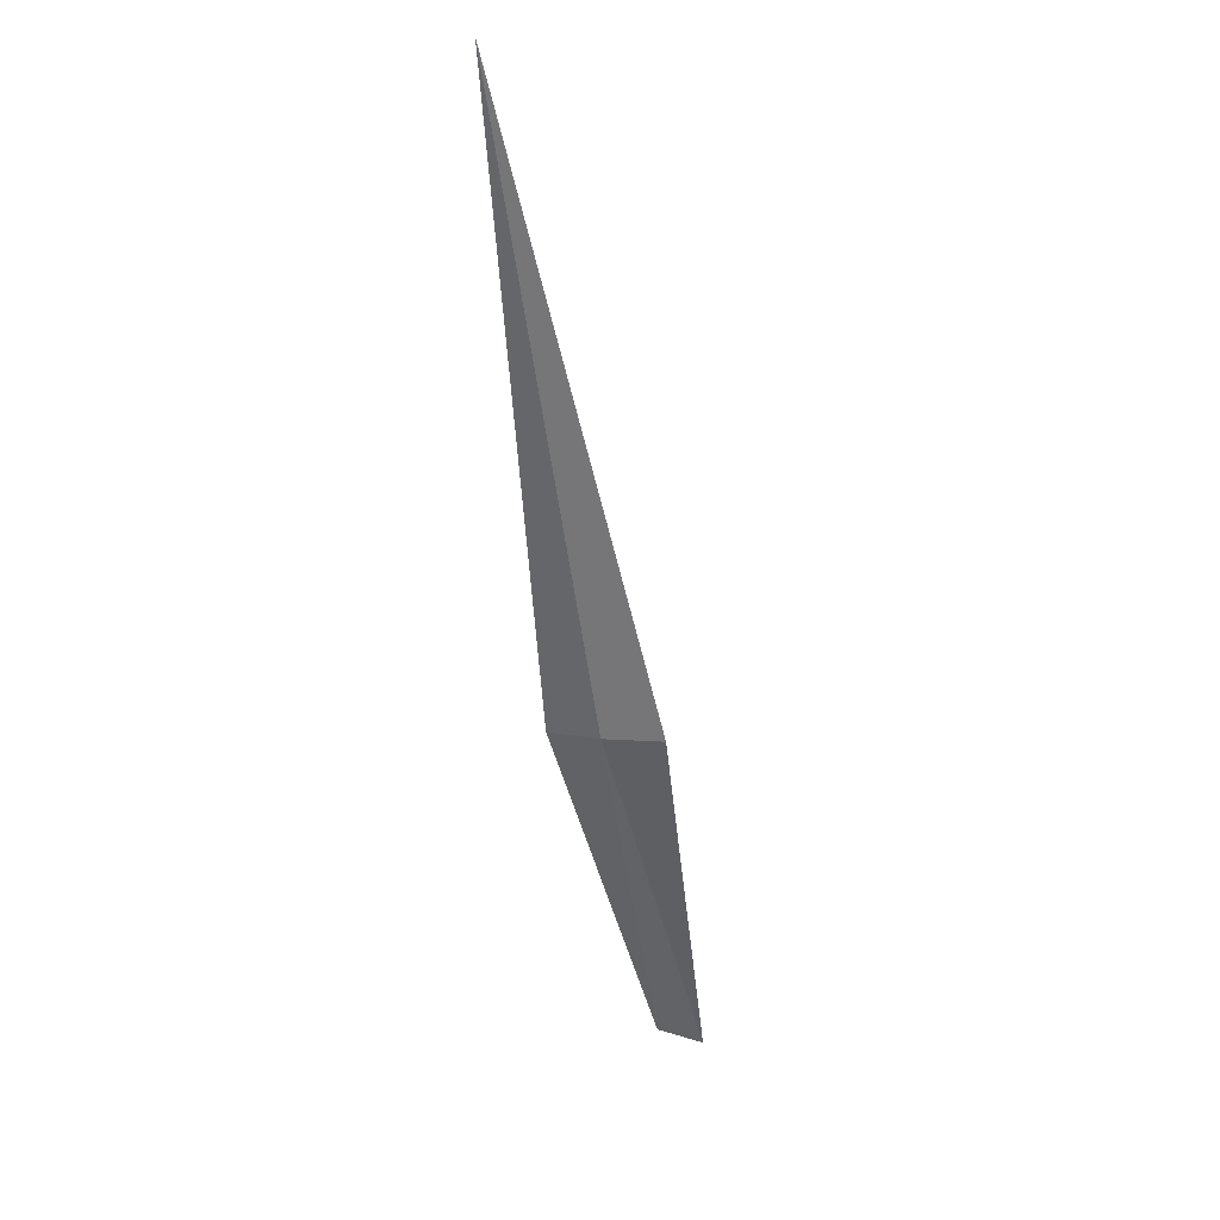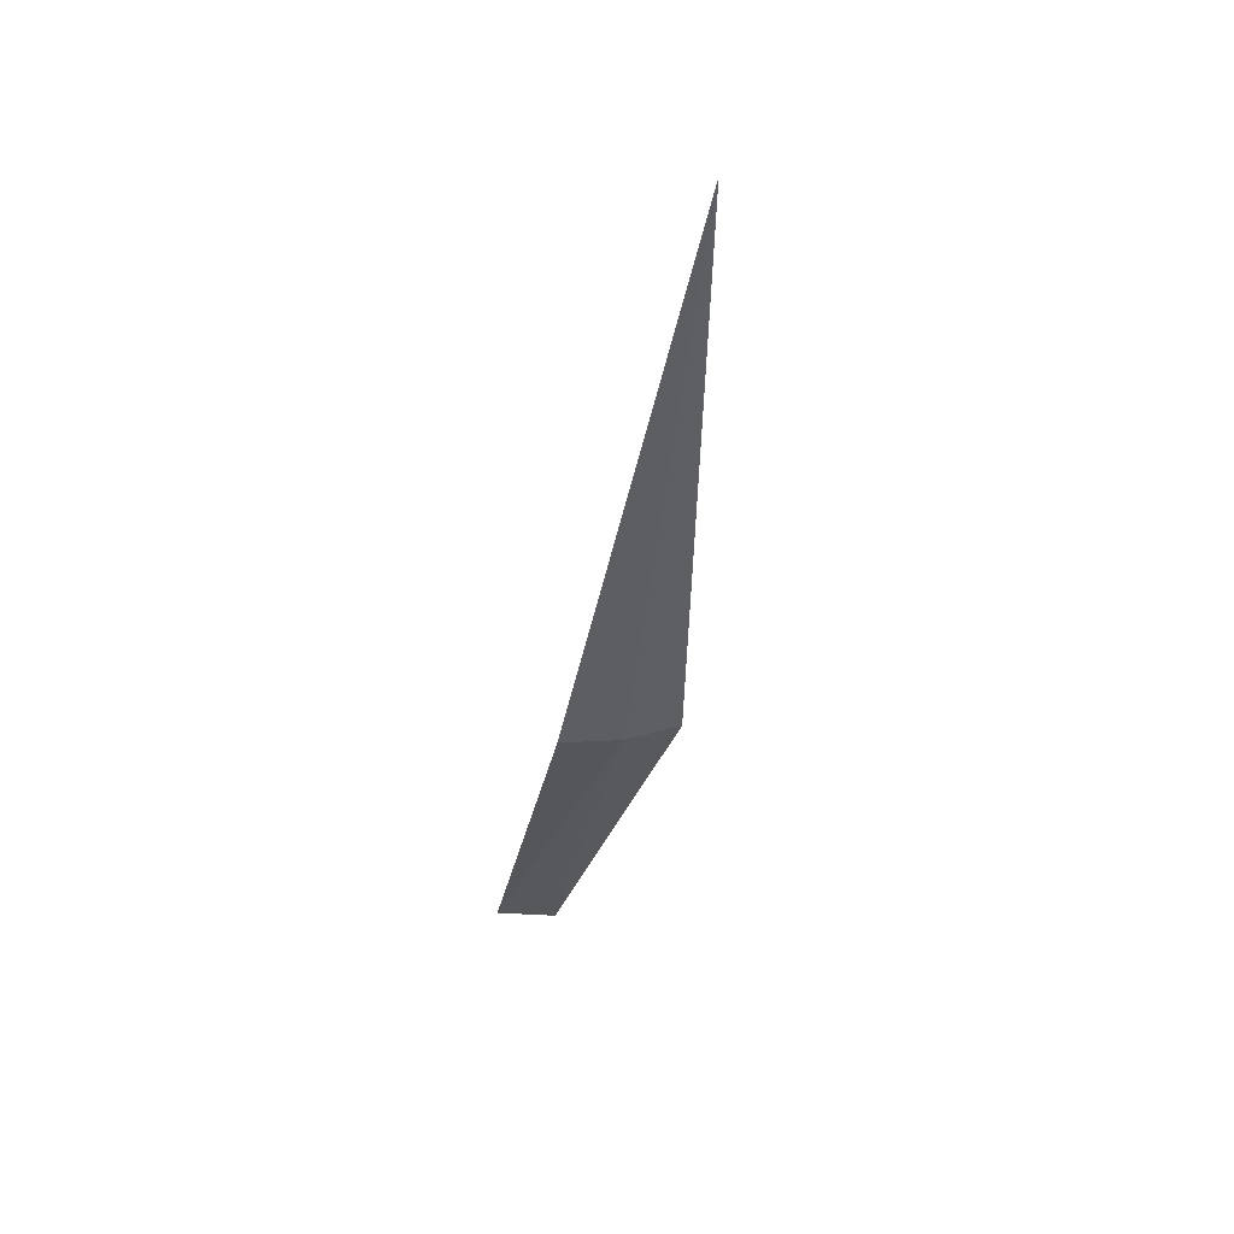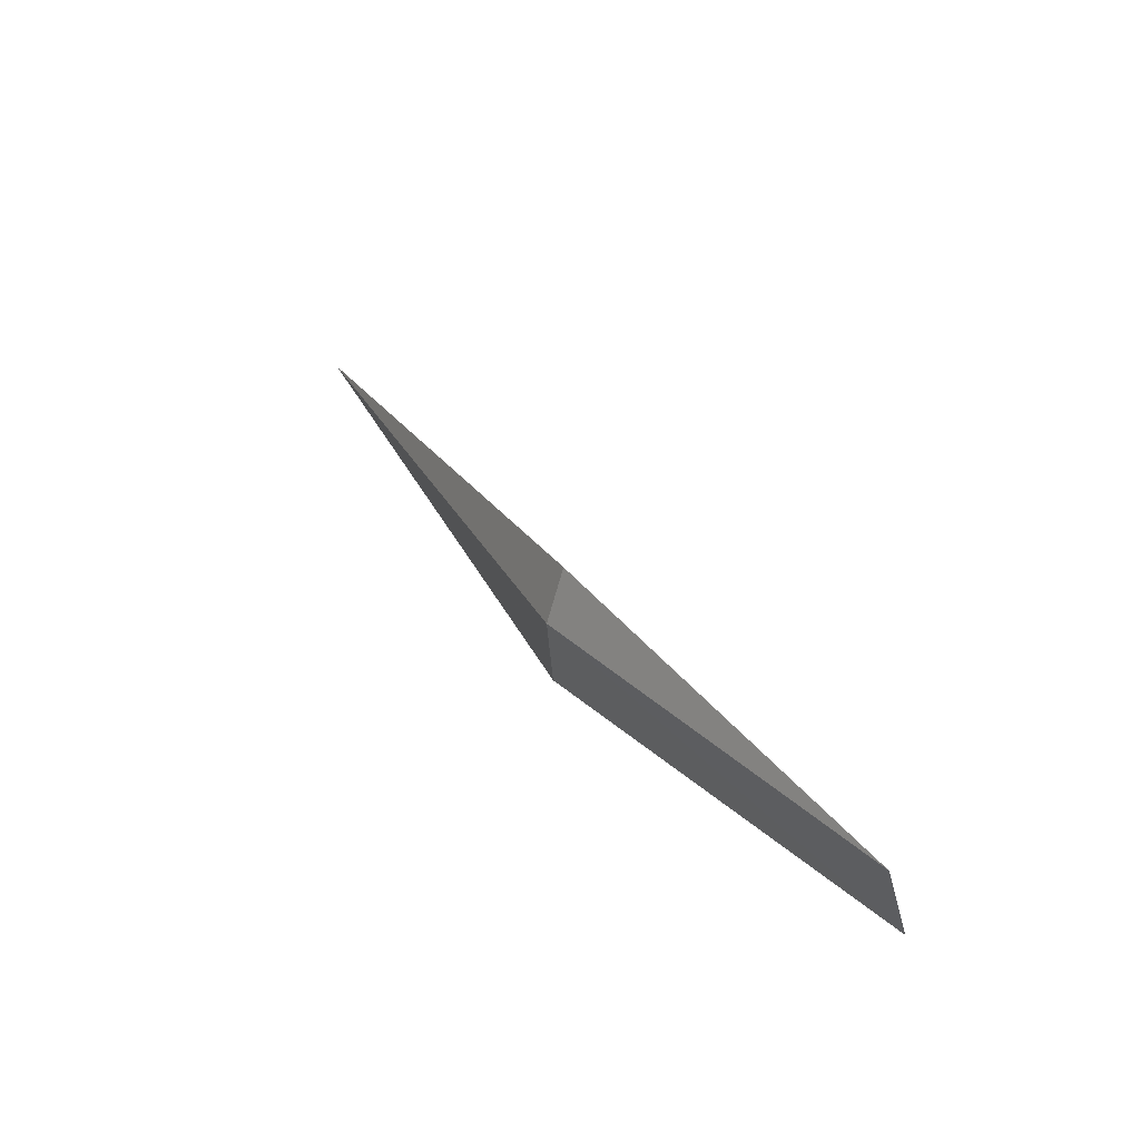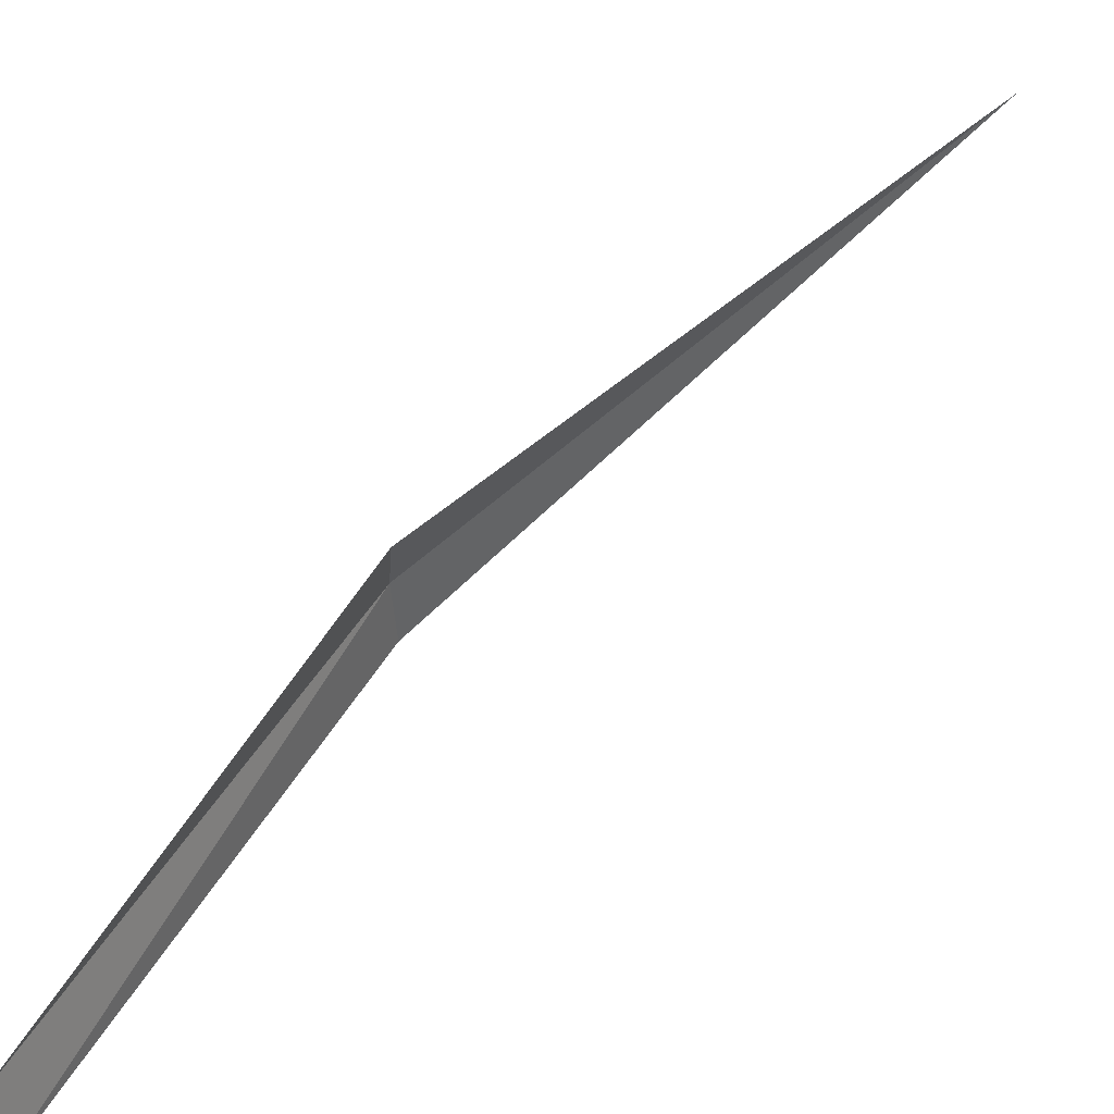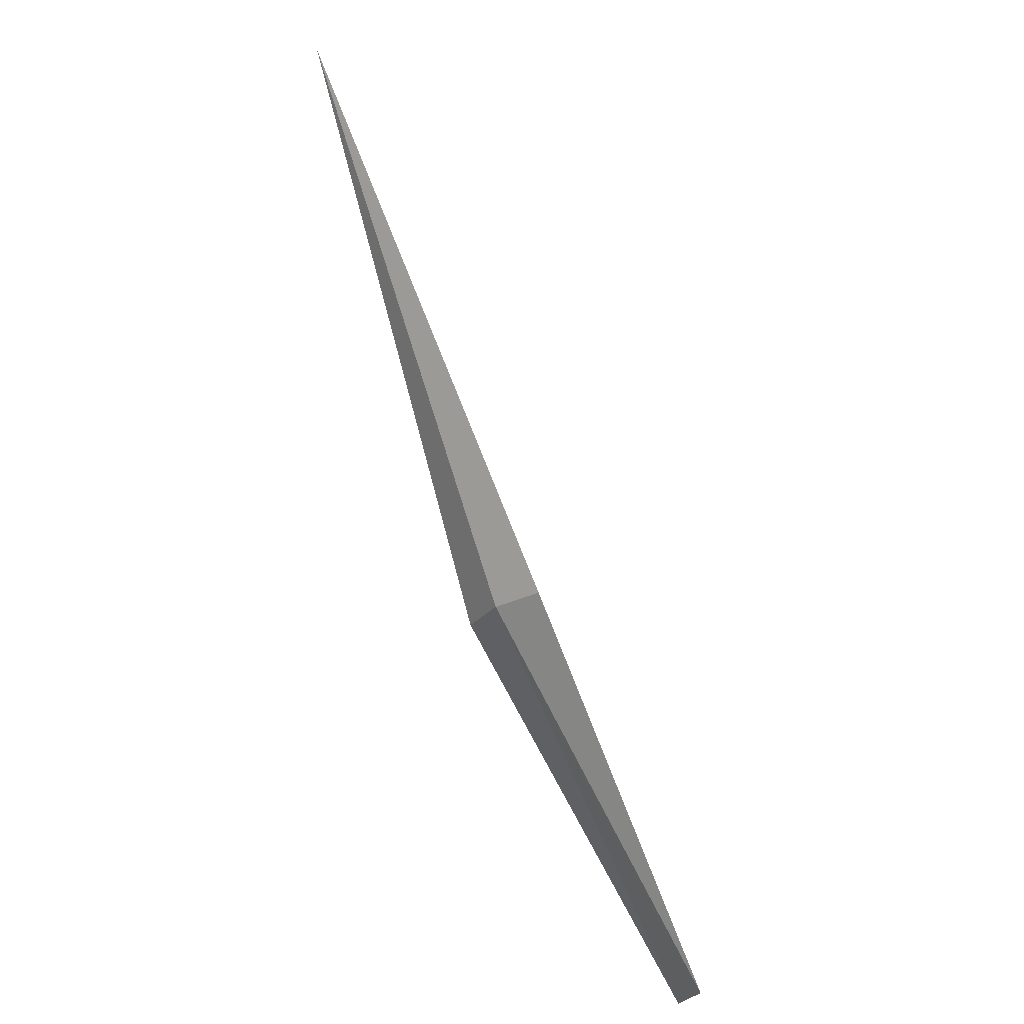
<metadata>
{"format":"obj","ext":"obj","renderer":"f3d","projection":"perspective","resolution":1024,"background":"white","views":[{"elev":8.4,"azim":-67.4,"up":"+Y"},{"elev":27.2,"azim":-105.4,"up":"+Y"},{"elev":-63.6,"azim":-4.8,"up":"+Y"},{"elev":56.2,"azim":68.7,"up":"+Z"},{"elev":-24.2,"azim":-37.5,"up":"+Y"}]}
</metadata>
<code>
v 2.233 7.683 3.398
v 1.887 8.515 3.398
v 2.248 7.683 3.48
v 2.609 7.17 3.398
v 2.639 7.17 3.316
v 2.248 7.683 3.316
f 1 3 4
f 1 4 5
f 1 5 6
f 1 2 3
f 1 6 2

</code>
